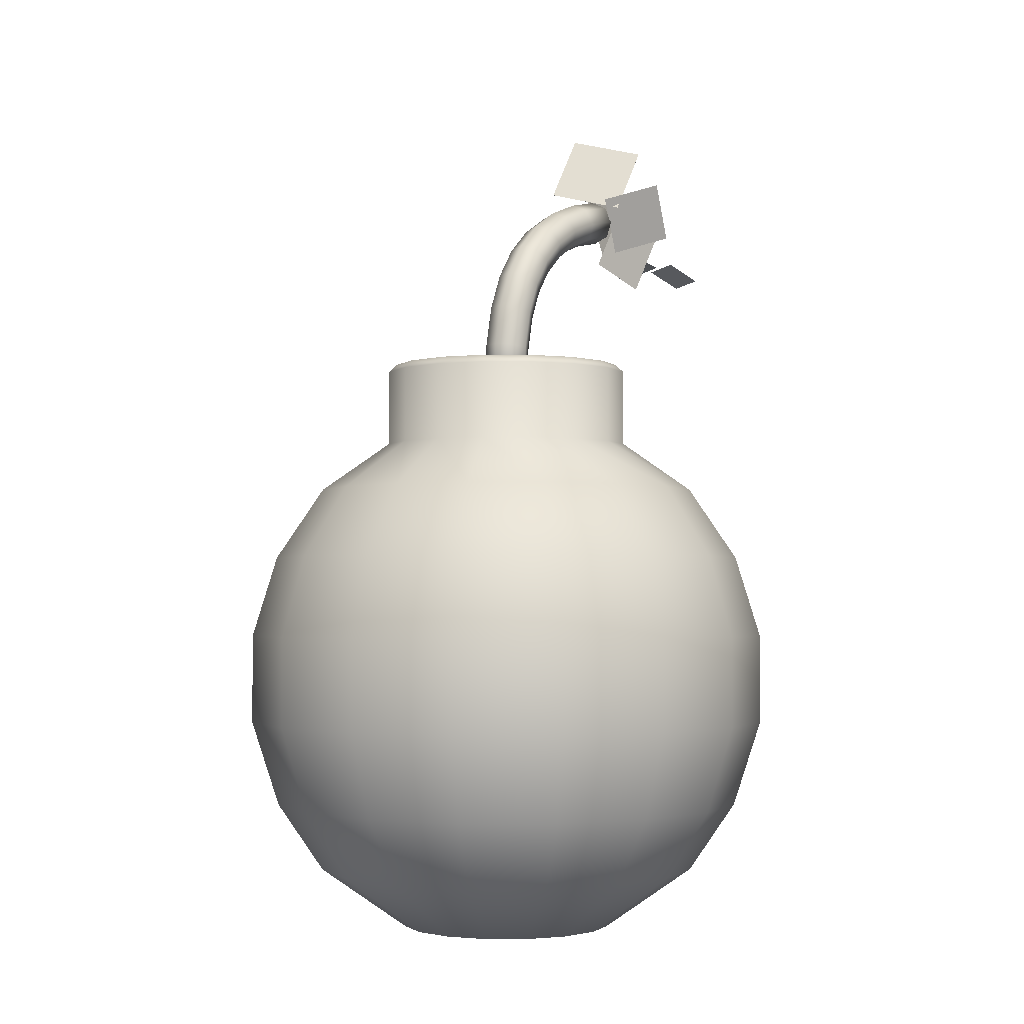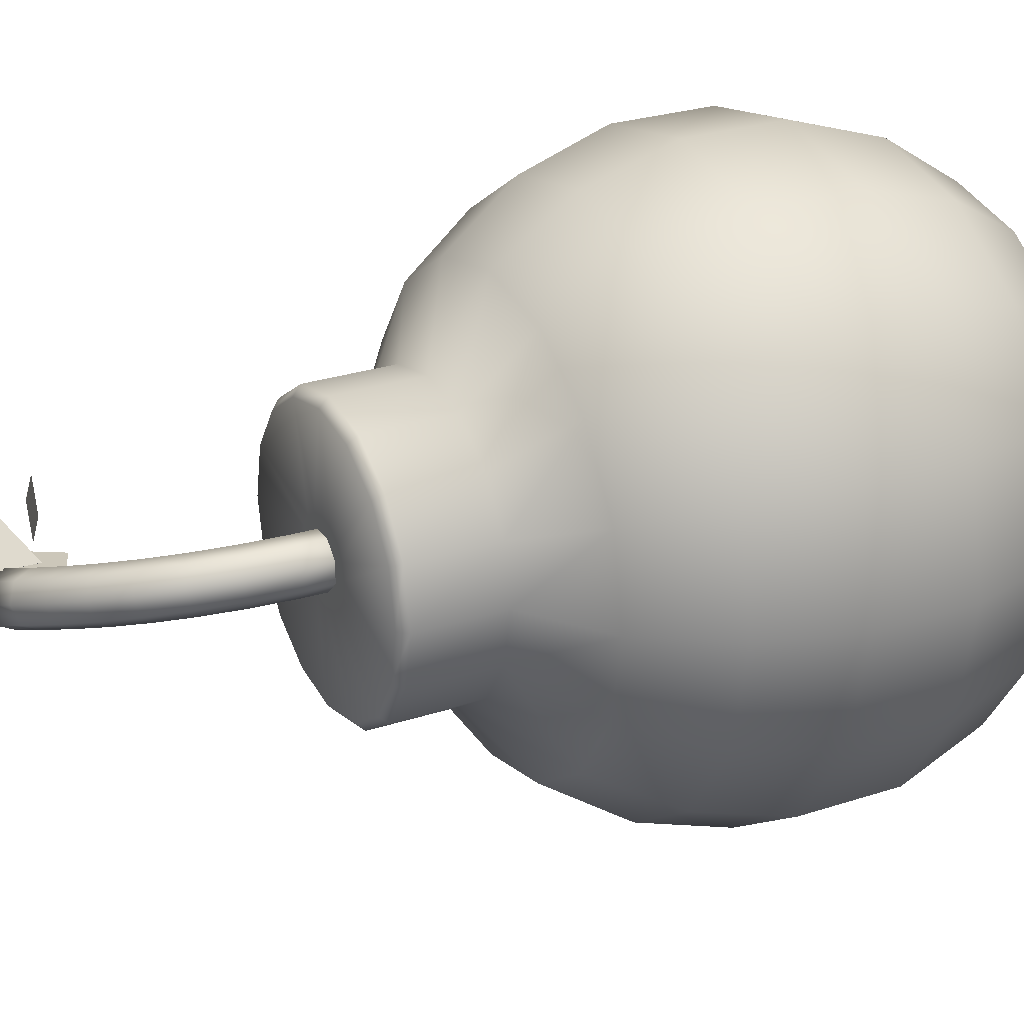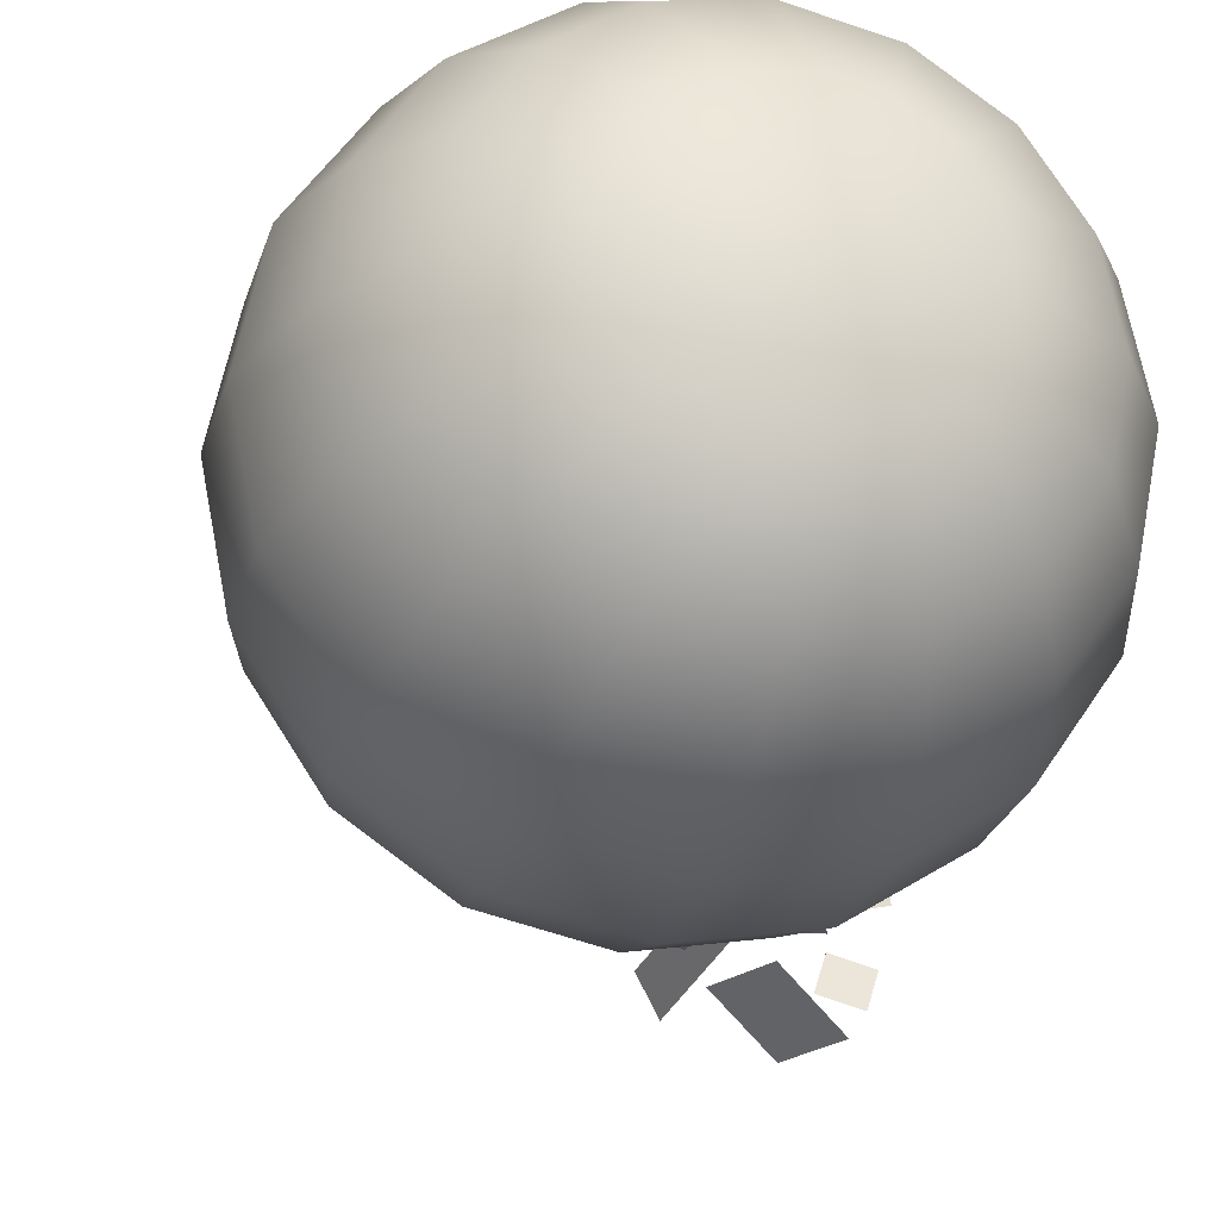
<metadata>
{"format":"obj","ext":"obj","renderer":"f3d","projection":"perspective","resolution":1024,"background":"white","views":[{"elev":-2.4,"azim":-34.3,"up":"+Y"},{"elev":26.3,"azim":-117.5,"up":"+Z"},{"elev":-26.2,"azim":-15.4,"up":"+Z"}]}
</metadata>
<code>
o NurbsPath_NurbsPath.001
v 0.2626 1.221 -0.08687
v 0.2564 1.227 -0.09896
v 0.2519 1.221 -0.112
v 0.2516 1.208 -0.1183
v 0.2558 1.194 -0.1143
v 0.262 1.188 -0.1022
v 0.2665 1.194 -0.08915
v 0.2668 1.207 -0.08281
v -0.006219 0.8866 0.01504
v -0.01504 0.8865 0.006239
v -0.01504 0.8866 -0.006223
v -0.006241 0.8868 -0.01504
v 0.00622 0.8871 -0.01505
v 0.01504 0.8872 -0.006239
v 0.01504 0.8871 0.006223
v 0.006241 0.8868 0.01504
v 0.01381 0.8868 0.03328
v 0.03329 0.8874 0.01377
v 0.03327 0.8876 -0.01381
v 0.01376 0.8874 -0.03329
v -0.01381 0.8868 -0.03328
v -0.03329 0.8863 -0.01377
v -0.03327 0.8861 0.0138
v -0.01376 0.8863 0.03329
v 0.01677 0.956 0.0324
v 0.03607 0.953 0.01295
v 0.03599 0.9519 -0.01461
v 0.01657 0.9534 -0.03412
v -0.01082 0.9567 -0.03417
v -0.03012 0.9597 -0.01471
v -0.03004 0.9607 0.01284
v -0.01062 0.9592 0.03236
v 0.02838 1.016 0.0285
v 0.04681 1.008 0.009343
v 0.0464 1.006 -0.0181
v 0.02739 1.009 -0.03775
v 0.000916 1.017 -0.03811
v -0.01751 1.024 -0.01895
v -0.01711 1.027 0.00849
v 0.001902 1.023 0.02814
v 0.04851 1.066 0.02142
v 0.06499 1.054 0.002951
v 0.06383 1.05 -0.02423
v 0.0457 1.056 -0.04419
v 0.02123 1.068 -0.04526
v 0.004747 1.08 -0.02679
v 0.005906 1.085 0.000385
v 0.02403 1.079 0.02035
v 0.07707 1.109 0.01099
v 0.09044 1.092 -0.006336
v 0.08804 1.086 -0.03305
v 0.07125 1.094 -0.05352
v 0.04993 1.111 -0.05574
v 0.03656 1.128 -0.03841
v 0.03896 1.134 -0.0117
v 0.05575 1.126 0.008766
v 0.114 1.144 -0.002957
v 0.1235 1.123 -0.01882
v 0.1195 1.115 -0.04494
v 0.1043 1.125 -0.066
v 0.08682 1.146 -0.06968
v 0.07729 1.166 -0.05381
v 0.08129 1.174 -0.0277
v 0.09648 1.165 -0.006636
v 0.1591 1.171 -0.02058
v 0.1647 1.148 -0.03494
v 0.1591 1.14 -0.0604
v 0.1454 1.15 -0.08205
v 0.1317 1.173 -0.08722
v 0.1261 1.196 -0.07286
v 0.1317 1.205 -0.0474
v 0.1454 1.195 -0.02575
v 0.2123 1.192 -0.04203
v 0.2146 1.168 -0.05502
v 0.2074 1.158 -0.07987
v 0.1949 1.169 -0.102
v 0.1845 1.194 -0.1085
v 0.1822 1.218 -0.09551
v 0.1894 1.228 -0.07066
v 0.2018 1.217 -0.04851
v 0.2703 1.206 -0.06616
v 0.2699 1.181 -0.07805
v 0.2615 1.171 -0.1024
v 0.2499 1.182 -0.1249
v 0.242 1.208 -0.1324
v 0.2424 1.232 -0.1205
v 0.2508 1.242 -0.09621
v 0.2623 1.231 -0.07368
v 0.2592 1.208 -0.1006
v 0 0.8868 -0
f 87 3 86
f 81 7 8
f 87 1 2
f 90 12 13
f 22 12 11
f 18 14 19
f 24 16 17
f 24 10 9
f 20 12 21
f 18 16 15
f 22 10 23
f 20 14 13
f 25 24 17
f 26 17 18
f 27 18 19
f 20 27 19
f 21 28 20
f 22 29 21
f 23 30 22
f 32 23 24
f 33 32 25
f 34 25 26
f 35 26 27
f 28 35 27
f 29 36 28
f 30 37 29
f 31 38 30
f 40 31 32
f 41 40 33
f 42 33 34
f 43 34 35
f 36 43 35
f 37 44 36
f 38 45 37
f 39 46 38
f 48 39 40
f 49 48 41
f 50 41 42
f 51 42 43
f 52 43 44
f 45 52 44
f 46 53 45
f 47 54 46
f 48 55 47
f 49 64 56
f 50 57 49
f 51 58 50
f 60 51 52
f 61 52 53
f 62 53 54
f 63 54 55
f 56 63 55
f 57 72 64
f 58 65 57
f 59 66 58
f 68 59 60
f 69 60 61
f 70 61 62
f 71 62 63
f 64 71 63
f 65 80 72
f 66 73 65
f 67 74 66
f 76 67 68
f 77 68 69
f 78 69 70
f 79 70 71
f 72 79 71
f 73 88 80
f 74 81 73
f 75 82 74
f 84 75 76
f 85 76 77
f 86 77 78
f 87 78 79
f 80 87 79
f 86 4 85
f 88 8 1
f 85 5 84
f 84 6 83
f 82 6 7
f 89 7 6
f 8 7 89
f 89 5 4
f 2 1 89
f 5 89 6
f 3 2 89
f 1 8 89
f 3 89 4
f 9 90 16
f 90 13 14
f 11 12 90
f 90 14 15
f 9 10 90
f 16 90 15
f 10 11 90
f 87 2 3
f 81 82 7
f 87 88 1
f 22 21 12
f 18 15 14
f 24 9 16
f 24 23 10
f 20 13 12
f 18 17 16
f 22 11 10
f 20 19 14
f 25 32 24
f 26 25 17
f 27 26 18
f 20 28 27
f 21 29 28
f 22 30 29
f 23 31 30
f 32 31 23
f 33 40 32
f 34 33 25
f 35 34 26
f 28 36 35
f 29 37 36
f 30 38 37
f 31 39 38
f 40 39 31
f 41 48 40
f 42 41 33
f 43 42 34
f 36 44 43
f 37 45 44
f 38 46 45
f 39 47 46
f 48 47 39
f 49 56 48
f 50 49 41
f 51 50 42
f 52 51 43
f 45 53 52
f 46 54 53
f 47 55 54
f 48 56 55
f 49 57 64
f 50 58 57
f 51 59 58
f 60 59 51
f 61 60 52
f 62 61 53
f 63 62 54
f 56 64 63
f 57 65 72
f 58 66 65
f 59 67 66
f 68 67 59
f 69 68 60
f 70 69 61
f 71 70 62
f 64 72 71
f 65 73 80
f 66 74 73
f 67 75 74
f 76 75 67
f 77 76 68
f 78 77 69
f 79 78 70
f 72 80 79
f 73 81 88
f 74 82 81
f 75 83 82
f 84 83 75
f 85 84 76
f 86 85 77
f 87 86 78
f 80 88 87
f 86 3 4
f 88 81 8
f 85 4 5
f 84 5 6
f 82 83 6
o Plane_5.001_Mesh.002
v 0.3873 1.137 -0.04452
v 0.4409 1.111 -0.03918
v 0.3903 1.131 -0.104
v 0.4439 1.105 -0.09868
v 0.3873 1.161 -0.1378
v 0.4435 1.151 -0.1558
v 0.3672 1.147 -0.1923
v 0.4235 1.137 -0.2104
v 0.3082 1.226 -0.09611
v 0.3992 1.189 -0.1047
v 0.2701 1.136 -0.1038
v 0.3611 1.098 -0.1124
v 0.2511 1.243 -0.05847
v 0.3379 1.272 -0.02109
v 0.2895 1.155 -0.07956
v 0.3763 1.184 -0.04218
v 0.2812 1.26 -0.1527
v 0.3751 1.301 -0.2181
v 0.3263 1.147 -0.1586
v 0.4202 1.188 -0.224
v 0.2731 1.23 -0.05099
v 0.3327 1.335 -0.06667
v 0.1987 1.258 -0.1427
v 0.2583 1.363 -0.1584
v 0.3872 1.137 -0.04451
v 0.4409 1.111 -0.03917
v 0.3902 1.131 -0.104
v 0.4439 1.105 -0.09868
v 0.3873 1.161 -0.1377
v 0.4435 1.151 -0.1558
v 0.3672 1.147 -0.1923
v 0.4235 1.137 -0.2103
v 0.3082 1.226 -0.096
v 0.3992 1.189 -0.1046
v 0.2701 1.136 -0.1037
v 0.3611 1.098 -0.1123
v 0.251 1.243 -0.05837
v 0.3378 1.272 -0.02099
v 0.2894 1.155 -0.07946
v 0.3762 1.184 -0.04208
v 0.2813 1.26 -0.1526
v 0.3752 1.301 -0.218
v 0.3263 1.147 -0.1585
v 0.4202 1.188 -0.2239
v 0.2732 1.23 -0.05106
v 0.3328 1.334 -0.06675
v 0.1987 1.258 -0.1427
v 0.2583 1.363 -0.1584
f 94 93 91
f 98 97 95
f 102 101 99
f 106 105 103
f 110 109 107
f 114 113 111
f 92 94 91
f 96 98 95
f 100 102 99
f 104 106 103
f 108 110 107
f 112 114 111
f 118 115 117
f 122 119 121
f 126 123 125
f 130 127 129
f 134 131 133
f 138 135 137
f 116 115 118
f 120 119 122
f 124 123 126
f 128 127 130
f 132 131 134
f 136 135 138
f 93 118 117
f 91 117 115
f 97 122 121
f 97 119 95
f 101 126 125
f 101 123 99
f 105 130 129
f 105 127 103
f 110 133 109
f 109 131 107
f 113 138 137
f 113 135 111
f 92 115 116
f 92 118 94
f 96 119 120
f 98 120 122
f 100 123 124
f 102 124 126
f 104 127 128
f 106 128 130
f 108 131 132
f 108 134 110
f 112 135 136
f 114 136 138
f 93 94 118
f 91 93 117
f 97 98 122
f 97 121 119
f 101 102 126
f 101 125 123
f 105 106 130
f 105 129 127
f 110 134 133
f 109 133 131
f 113 114 138
f 113 137 135
f 92 91 115
f 92 116 118
f 96 95 119
f 98 96 120
f 100 99 123
f 102 100 124
f 104 103 127
f 106 104 128
f 108 107 131
f 108 132 134
f 112 111 135
f 114 112 136
o Sphere_Sphere.001
v 0 0.7152 -0.3067
v 0 0.6035 -0.3816
v 0 0.2025 -0.3771
v 0 0 -0.168
v 0.07556 0.7923 -0.1824
v 0.1174 0.7152 -0.2834
v 0.146 0.6035 -0.3526
v 0.1443 0.2025 -0.3484
v 0.1168 0.09636 -0.282
v 0.06429 0 -0.1552
v 0.1396 0.7923 -0.1396
v 0.2169 0.7152 -0.2169
v 0.2698 0.6035 -0.2698
v 0.2667 0.2025 -0.2667
v 0.2158 0.09636 -0.2158
v 0.1188 0 -0.1188
v 0.1824 0.7923 -0.07556
v 0.2834 0.7152 -0.1174
v 0.3526 0.6035 -0.146
v 0.3484 0.2025 -0.1443
v 0.282 0.09636 -0.1168
v 0.1552 0 -0.06429
v 0.1974 0.7923 -0
v 0.3067 0.7152 -0
v 0.3816 0.6035 -0
v 0.3771 0.2025 -0
v 0.3052 0.09636 -0
v 0.168 0 -0
v 0.1824 0.7923 0.07556
v 0.2834 0.7152 0.1174
v 0.3526 0.6035 0.146
v 0.3484 0.2025 0.1443
v 0.282 0.09636 0.1168
v 0.1552 -0 0.06429
v 0.1396 0.7923 0.1396
v 0.2169 0.7152 0.2169
v 0.2698 0.6035 0.2698
v 0.2667 0.2025 0.2667
v 0.2158 0.09636 0.2158
v 0.1188 -0 0.1188
v 0.07556 0.7923 0.1824
v 0.1174 0.7152 0.2834
v 0.146 0.6035 0.3526
v 0.1443 0.2025 0.3484
v 0.1168 0.09636 0.282
v 0.06429 -0 0.1552
v -0 0.7923 0.1974
v -0 0.7152 0.3067
v -0 0.6035 0.3816
v -0 0.2025 0.3771
v -0 0.09636 0.3052
v -0 -0 0.168
v -0.07556 0.7923 0.1824
v -0.1174 0.7152 0.2834
v -0.146 0.6035 0.3526
v -0.1443 0.2025 0.3484
v -0.1168 0.09636 0.282
v -0.06429 -0 0.1552
v -0.1396 0.7923 0.1396
v -0.2169 0.7152 0.2169
v -0.2698 0.6035 0.2698
v -0.2667 0.2025 0.2667
v -0.2158 0.09636 0.2158
v -0.1188 -0 0.1188
v -0.1824 0.7923 0.07556
v -0.2834 0.7152 0.1174
v -0.3526 0.6035 0.146
v -0.3484 0.2025 0.1443
v -0.282 0.09636 0.1168
v -0.1552 -0 0.06429
v -0.1974 0.7923 -0
v -0.3067 0.7152 -0
v -0.3816 0.6035 -0
v -0.3771 0.2025 -0
v -0.3052 0.09636 -0
v -0.168 0 -0
v -0.1824 0.7923 -0.07556
v -0.2834 0.7152 -0.1174
v -0.3526 0.6035 -0.146
v -0.3484 0.2025 -0.1443
v -0.282 0.09636 -0.1168
v -0.1552 0 -0.06429
v -0.1396 0.7923 -0.1396
v -0.2169 0.7152 -0.2169
v -0.2698 0.6035 -0.2698
v -0.2667 0.2025 -0.2667
v -0.2158 0.09636 -0.2158
v -0.1188 0 -0.1188
v -0.07556 0.7923 -0.1824
v -0.1174 0.7152 -0.2834
v -0.146 0.6035 -0.3526
v -0.1443 0.2025 -0.3484
v -0.1168 0.09636 -0.282
v -0.06429 0 -0.1552
v 0 0.7923 -0.1974
v 0 0.09636 -0.3052
v 0 0 -0
v 0.02105 0.9236 -0.05081
v 0.03889 0.9236 -0.03889
v 0.05081 0.9236 -0.02105
v 0.055 0.9236 -0
v 0.05081 0.9236 0.02105
v 0.03889 0.9236 0.03889
v 0.02105 0.9236 0.05081
v -0 0.9236 0.055
v -0.02105 0.9236 0.05081
v -0.03889 0.9236 0.03889
v -0.05081 0.9236 0.02105
v -0.055 0.9236 -0
v -0.05081 0.9236 -0.02105
v -0.03889 0.9236 -0.03889
v -0.02105 0.9236 -0.05081
v 0 0.9236 -0.055
v 0.07086 0.9236 -0.1711
v 0.07556 0.9116 -0.1824
v 0.1396 0.9116 -0.1396
v 0.1309 0.9236 -0.1309
v 0.1824 0.9116 -0.07556
v 0.1711 0.9236 -0.07086
v 0.1974 0.9116 -0
v 0.1852 0.9236 -0
v 0.1824 0.9116 0.07556
v 0.1711 0.9236 0.07086
v 0.1396 0.9116 0.1396
v 0.1309 0.9236 0.1309
v 0.07556 0.9116 0.1824
v 0.07086 0.9236 0.1711
v -0 0.9116 0.1974
v -0 0.9236 0.1852
v -0.07556 0.9116 0.1824
v -0.07086 0.9236 0.1711
v -0.1396 0.9116 0.1396
v -0.1309 0.9236 0.1309
v -0.1824 0.9116 0.07556
v -0.1711 0.9236 0.07086
v -0.1974 0.9116 -0
v -0.1852 0.9236 -0
v -0.1824 0.9116 -0.07556
v -0.1711 0.9236 -0.07086
v -0.1396 0.9116 -0.1396
v -0.1309 0.9236 -0.1309
v -0.07556 0.9116 -0.1824
v -0.07086 0.9236 -0.1711
v 0 0.9116 -0.1974
v 0 0.9236 -0.1852
v 0.1608 0.3361 -0.3882
v 0.2973 0.4764 -0.2973
v 0.2971 0.3361 -0.2971
v 0.3884 0.4764 -0.1609
v 0.3882 0.3361 -0.1608
v 0.4204 0.4764 -0
v 0.4202 0.3361 -0
v 0.3884 0.4764 0.1609
v 0.3882 0.3361 0.1608
v 0.2971 0.3361 0.2971
v 0.1609 0.4764 0.3884
v 0.1608 0.3361 0.3882
v -0 0.3361 0.4202
v -0.1608 0.3361 0.3882
v -0.2971 0.3361 0.2971
v -0.3882 0.3361 0.1608
v -0.4204 0.4764 -0
v -0.4202 0.3361 -0
v -0.3882 0.3361 -0.1608
v -0.2971 0.3361 -0.2971
v -0.1608 0.3361 -0.3882
v 0 0.3361 -0.4202
v -0 0.9236 -0
v 0.1609 0.4764 -0.3884
v 0.2973 0.4764 0.2973
v -0 0.4764 0.4204
v -0.1609 0.4764 0.3884
v -0.2973 0.4764 0.2973
v -0.3884 0.4764 0.1609
v -0.3884 0.4764 -0.1609
v -0.2973 0.4764 -0.2973
v -0.1609 0.4764 -0.3884
v 0 0.4764 -0.4204
f 235 142 148
f 234 146 147
f 285 157 287
f 233 144 139
f 234 148 142
f 284 152 146
f 139 145 140
f 267 244 269
f 148 153 154
f 316 145 307
f 144 151 145
f 259 240 261
f 235 148 154
f 147 152 153
f 305 146 141
f 144 149 150
f 157 289 287
f 150 157 151
f 257 239 259
f 235 154 160
f 153 158 159
f 286 158 152
f 149 156 150
f 154 159 160
f 235 160 166
f 158 165 159
f 288 164 158
f 155 162 156
f 160 165 166
f 289 169 291
f 157 162 163
f 277 247 248
f 290 170 164
f 161 168 162
f 166 171 172
f 291 175 308
f 162 169 163
f 279 248 249
f 235 166 172
f 165 170 171
f 172 177 178
f 308 181 294
f 168 175 169
f 267 242 243
f 235 172 178
f 170 177 171
f 170 293 176
f 168 173 174
f 174 181 175
f 235 178 184
f 176 183 177
f 176 295 182
f 174 179 180
f 177 184 178
f 181 309 294
f 235 184 190
f 182 189 183
f 182 296 188
f 180 185 186
f 184 189 190
f 309 193 310
f 180 187 181
f 271 246 273
f 186 191 192
f 190 195 196
f 193 311 310
f 186 193 187
f 265 241 242
f 235 190 196
f 189 194 195
f 188 297 194
f 196 201 202
f 199 312 311
f 192 199 193
f 273 247 275
f 235 196 202
f 195 200 201
f 194 298 200
f 192 197 198
f 233 253 143
f 235 202 208
f 200 207 201
f 200 299 206
f 198 203 204
f 201 208 202
f 312 211 300
f 199 204 205
f 206 213 207
f 299 212 206
f 204 209 210
f 207 214 208
f 211 313 300
f 204 211 205
f 261 241 263
f 235 208 214
f 214 219 220
f 217 314 313
f 210 217 211
f 255 236 237
f 235 214 220
f 213 218 219
f 301 218 212
f 210 215 216
f 314 229 315
f 216 223 217
f 281 251 283
f 235 220 226
f 219 224 225
f 218 303 224
f 215 222 216
f 220 225 226
f 235 226 232
f 225 230 231
f 303 230 224
f 222 227 228
f 226 231 232
f 315 140 316
f 222 229 223
f 279 250 281
f 304 141 230
f 228 233 139
f 231 142 232
f 229 139 140
f 271 244 245
f 235 232 142
f 231 141 234
f 227 282 233
f 191 270 197
f 167 262 173
f 255 238 257
f 209 276 215
f 185 268 191
f 161 260 167
f 203 274 209
f 179 266 185
f 155 258 161
f 143 254 149
f 221 280 227
f 197 272 203
f 173 264 179
f 149 256 155
f 215 278 221
f 306 248 247
f 252 282 283
f 283 280 281
f 279 280 278
f 278 277 279
f 274 277 276
f 275 272 273
f 272 271 273
f 270 269 271
f 267 268 266
f 265 266 264
f 264 263 265
f 260 263 262
f 261 258 259
f 257 258 256
f 256 255 257
f 253 255 254
f 283 236 252
f 285 284 307
f 287 286 285
f 288 289 290
f 292 289 291
f 291 293 292
f 295 308 294
f 296 294 309
f 309 297 296
f 310 298 297
f 299 311 312
f 301 312 300
f 313 301 300
f 313 303 302
f 303 315 304
f 304 316 305
f 305 307 284
f 145 285 307
f 306 240 239
f 306 244 243
f 249 248 306
f 236 251 306
f 306 243 242
f 251 250 306
f 306 242 241
f 250 249 306
f 240 306 241
f 306 247 246
f 306 239 238
f 306 246 245
f 306 238 237
f 244 306 245
f 236 306 237
f 234 141 146
f 285 151 157
f 233 143 144
f 234 147 148
f 284 286 152
f 139 144 145
f 267 243 244
f 148 147 153
f 316 140 145
f 144 150 151
f 259 239 240
f 147 146 152
f 305 284 146
f 144 143 149
f 157 163 289
f 150 156 157
f 257 238 239
f 153 152 158
f 286 288 158
f 149 155 156
f 154 153 159
f 158 164 165
f 288 290 164
f 155 161 162
f 160 159 165
f 289 163 169
f 157 156 162
f 277 275 247
f 290 292 170
f 161 167 168
f 166 165 171
f 291 169 175
f 162 168 169
f 279 277 248
f 165 164 170
f 172 171 177
f 308 175 181
f 168 174 175
f 267 265 242
f 170 176 177
f 170 292 293
f 168 167 173
f 174 180 181
f 176 182 183
f 176 293 295
f 174 173 179
f 177 183 184
f 181 187 309
f 182 188 189
f 182 295 296
f 180 179 185
f 184 183 189
f 309 187 193
f 180 186 187
f 271 245 246
f 186 185 191
f 190 189 195
f 193 199 311
f 186 192 193
f 265 263 241
f 189 188 194
f 188 296 297
f 196 195 201
f 199 205 312
f 192 198 199
f 273 246 247
f 195 194 200
f 194 297 298
f 192 191 197
f 233 282 253
f 200 206 207
f 200 298 299
f 198 197 203
f 201 207 208
f 312 205 211
f 199 198 204
f 206 212 213
f 299 301 212
f 204 203 209
f 207 213 214
f 211 217 313
f 204 210 211
f 261 240 241
f 214 213 219
f 217 223 314
f 210 216 217
f 255 252 236
f 213 212 218
f 301 302 218
f 210 209 215
f 314 223 229
f 216 222 223
f 281 250 251
f 219 218 224
f 218 302 303
f 215 221 222
f 220 219 225
f 225 224 230
f 303 304 230
f 222 221 227
f 226 225 231
f 315 229 140
f 222 228 229
f 279 249 250
f 304 305 141
f 228 227 233
f 231 234 142
f 229 228 139
f 271 269 244
f 231 230 141
f 227 280 282
f 191 268 270
f 167 260 262
f 255 237 238
f 209 274 276
f 185 266 268
f 161 258 260
f 203 272 274
f 179 264 266
f 155 256 258
f 143 253 254
f 221 278 280
f 197 270 272
f 173 262 264
f 149 254 256
f 215 276 278
f 252 253 282
f 283 282 280
f 279 281 280
f 278 276 277
f 274 275 277
f 275 274 272
f 272 270 271
f 270 268 269
f 267 269 268
f 265 267 266
f 264 262 263
f 260 261 263
f 261 260 258
f 257 259 258
f 256 254 255
f 253 252 255
f 283 251 236
f 285 286 284
f 287 288 286
f 288 287 289
f 292 290 289
f 291 308 293
f 295 293 308
f 296 295 294
f 309 310 297
f 310 311 298
f 299 298 311
f 301 299 312
f 313 302 301
f 313 314 303
f 303 314 315
f 304 315 316
f 305 316 307
f 145 151 285

</code>
